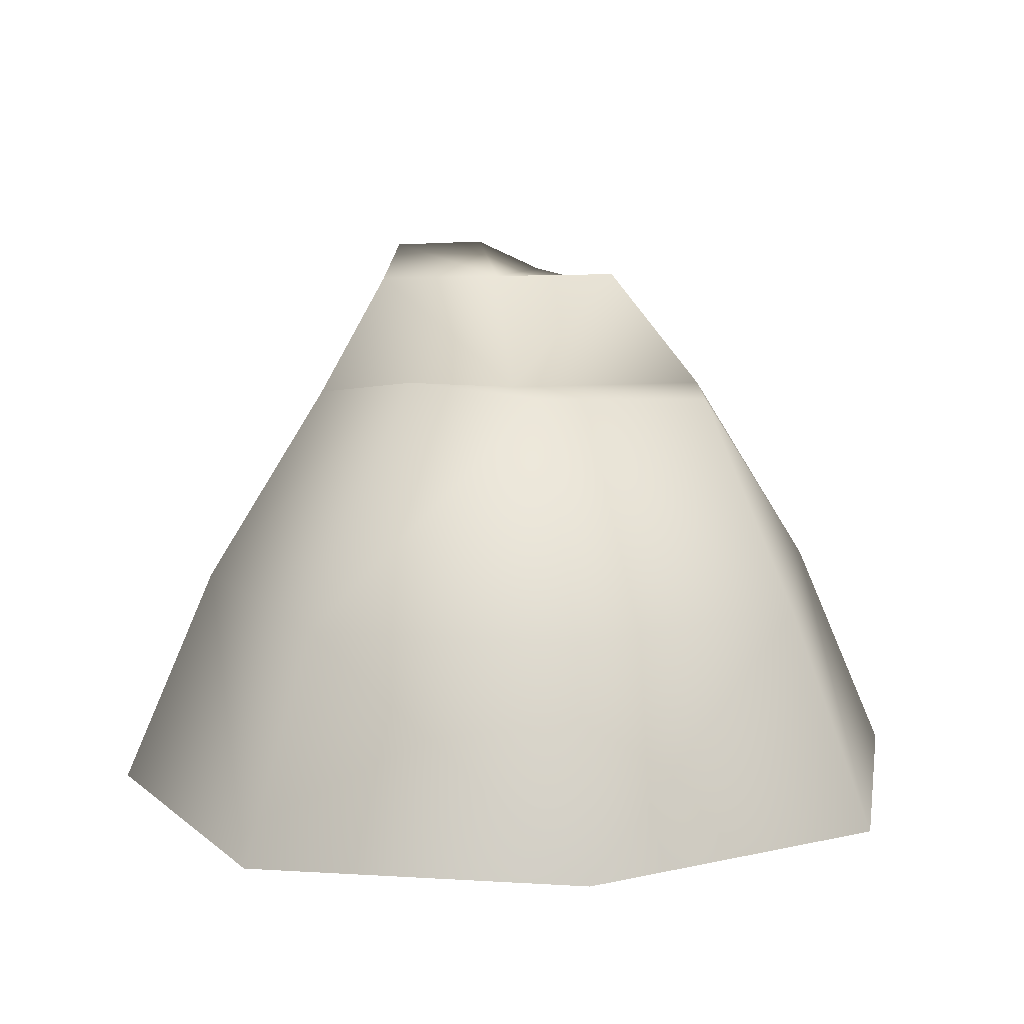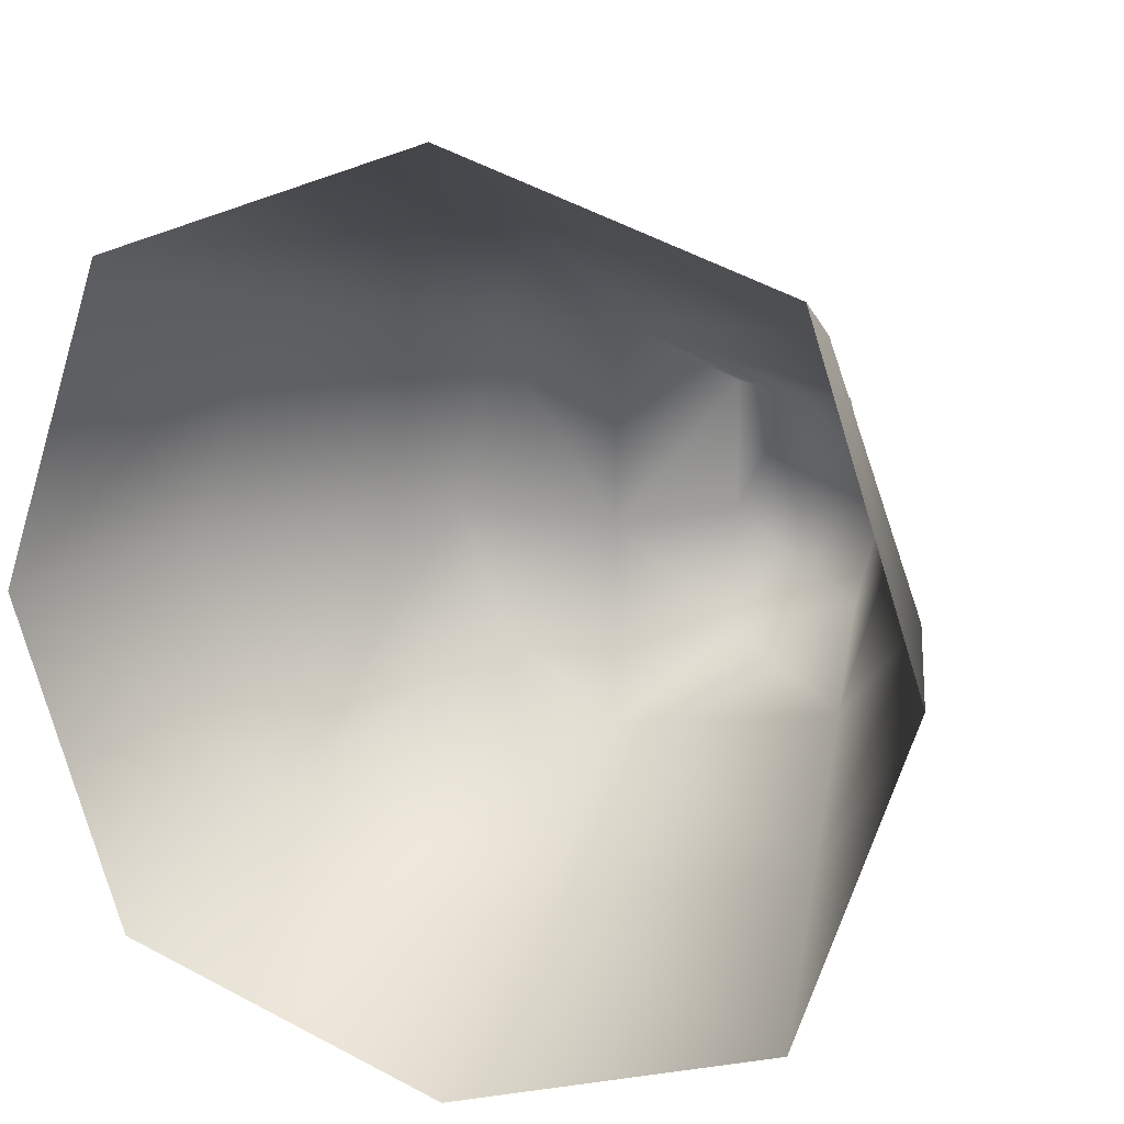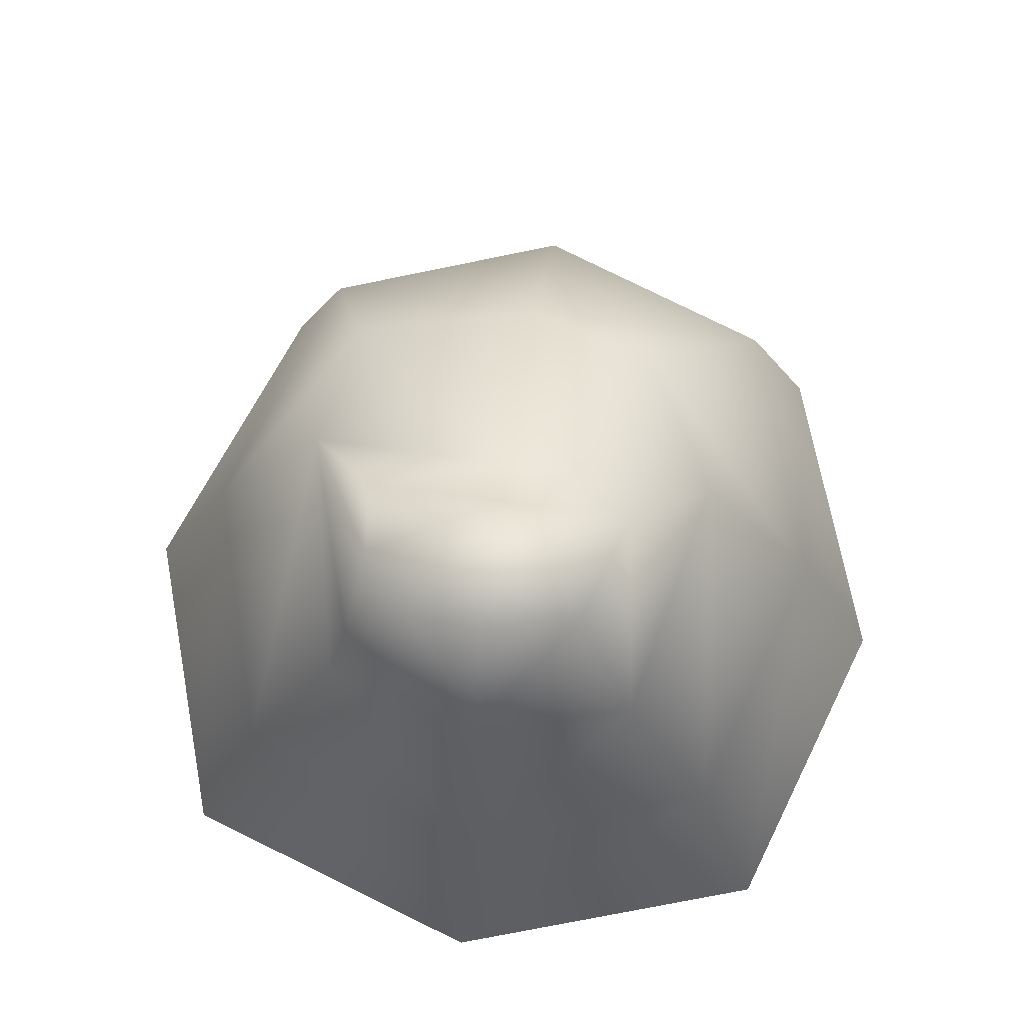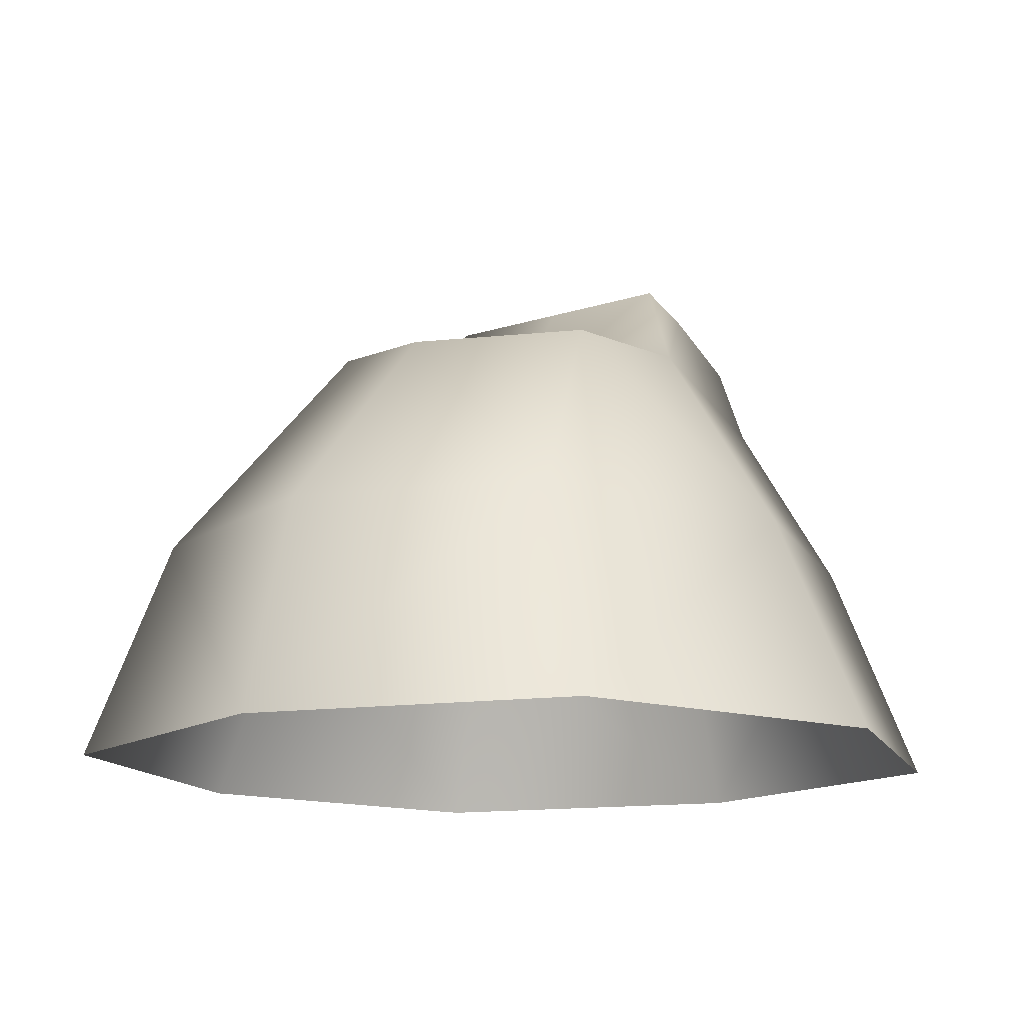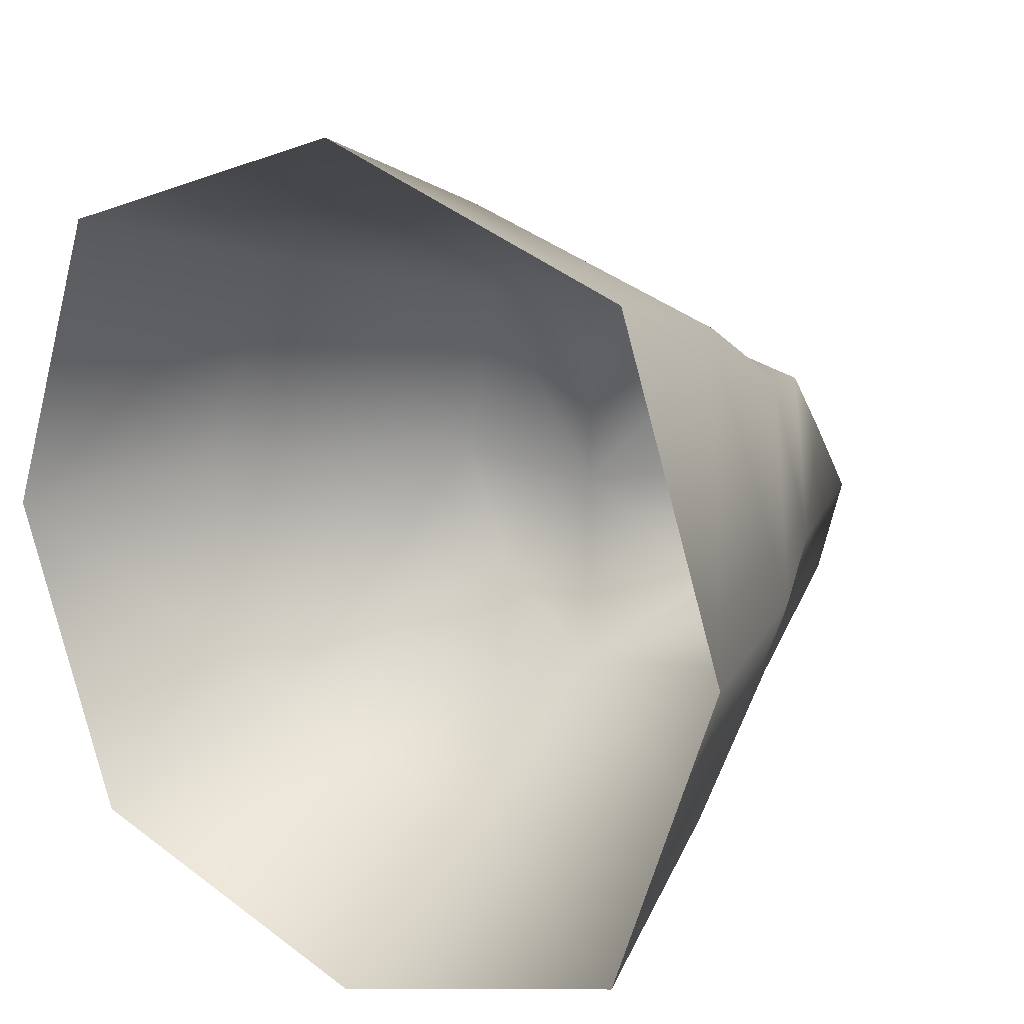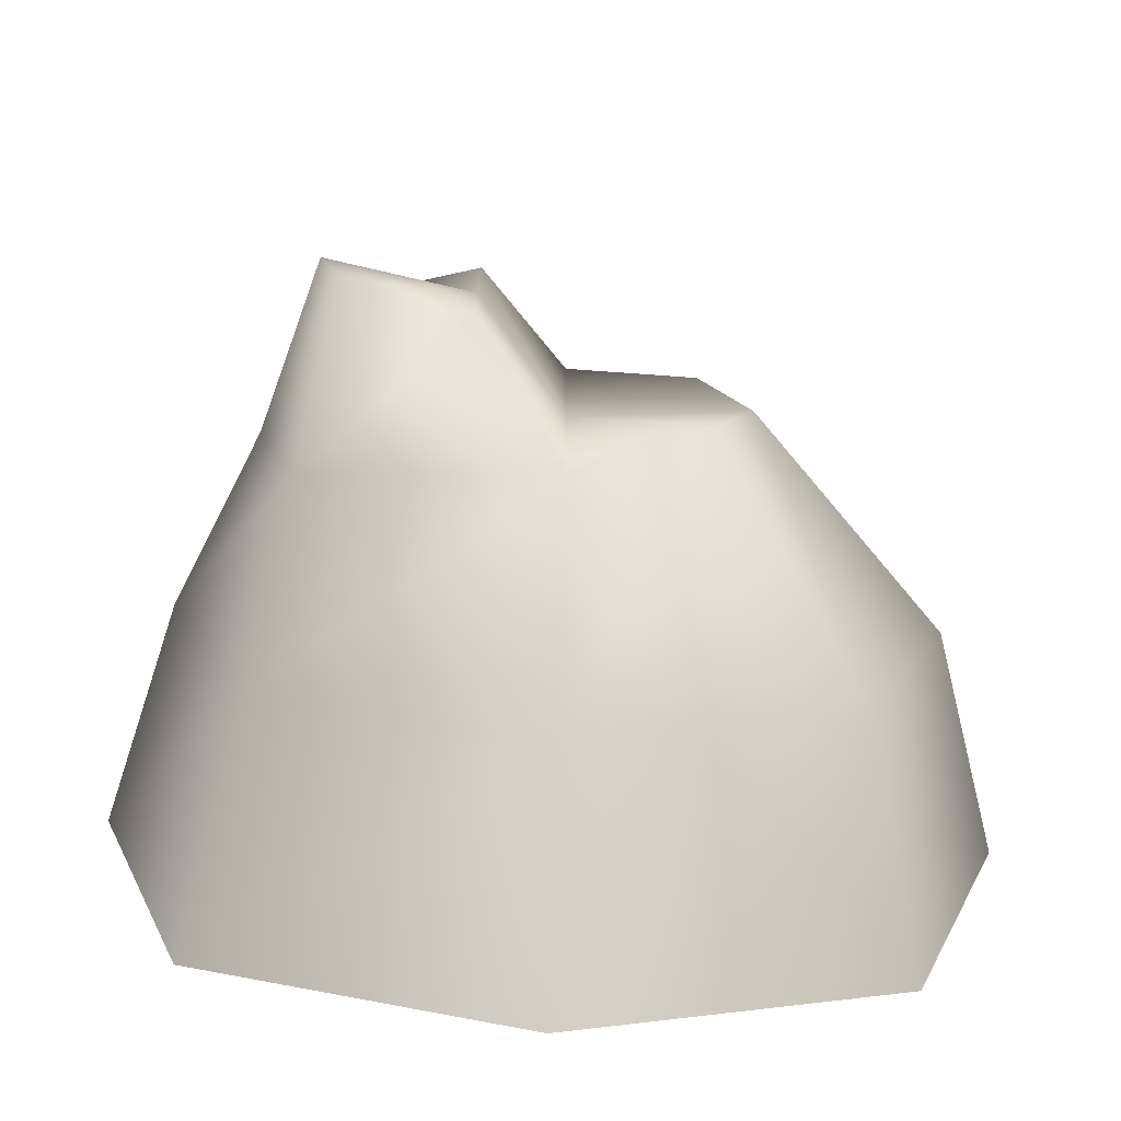
<metadata>
{"format":"obj","ext":"obj","renderer":"f3d","projection":"perspective","resolution":1024,"background":"white","views":[{"elev":11.2,"azim":-100.0,"up":"+Y"},{"elev":16.3,"azim":22.6,"up":"+Z"},{"elev":69.0,"azim":97.9,"up":"+Y"},{"elev":-14.0,"azim":-53.9,"up":"+Y"},{"elev":18.6,"azim":36.6,"up":"+Z"},{"elev":-73.7,"azim":177.8,"up":"+Z"}]}
</metadata>
<code>
g default
v -4.976 0 4.862
v 0 0 6.634
v 4.976 0 4.976
v -4.227 3.438 3.74
v 0 3.438 5.138
v 4.227 3.438 3.853
v -2.017 6.509 2.846
v 0 6.493 3.228
v 3.72 6.101 2.421
v -2.69 6.678 0
v 0 6.493 0
v 4.393 6.101 0
v -2.017 6.894 -2.017
v 0 6.493 -3.228
v 3.72 6.101 -2.421
v -4.227 3.438 -3.853
v 0 3.438 -5.138
v 4.227 3.438 -3.853
v -4.976 0 -4.976
v 0 0 -6.634
v 4.976 0 -4.976
v -6.634 0 0
v 6.634 0 0
v 5.636 3.438 0
v -5.636 3.438 0
v 1.328 8.25 2.005
v 3.567 8.668 0.02697
v 1.328 8.25 -0.02697
v 3.178 8.668 -1.497
v 1.328 8.25 -2.005
v 3.422 7.243 2.141
v 2.345 7.993 1.954
v 3.353 8.181 1.064
g Rock_Low
f 2 5 1
f 1 5 4
f 2 3 5
f 5 3 6
f 8 7 5
f 5 7 4
f 5 6 8
f 8 6 9
f 10 7 11
f 11 7 8
f 10 11 13
f 13 11 14
f 27 29 28
f 28 29 30
f 16 13 17
f 17 13 14
f 15 18 14
f 14 18 17
f 16 17 19
f 19 17 20
f 18 21 17
f 17 21 20
f 21 18 23
f 23 18 24
f 3 23 6
f 6 23 24
f 18 15 24
f 24 15 12
f 6 24 9
f 9 24 12
f 19 22 16
f 16 22 25
f 1 4 22
f 22 4 25
f 25 10 16
f 16 10 13
f 25 4 10
f 10 4 7
f 32 31 33
f 28 11 26
f 26 11 8
f 15 29 12
f 12 29 27
f 29 15 30
f 30 15 14
f 28 30 11
f 11 30 14
f 9 31 8
f 31 32 8
f 32 26 8
f 27 33 12
f 33 31 12
f 9 12 31
f 27 28 33
f 33 28 32
f 26 32 28
g default
v -4.976 0 4.862
v 0 0 6.634
v 4.976 0 4.976
v -4.227 3.438 3.74
v 0 3.438 5.138
v 4.227 3.438 3.853
v -2.017 6.509 2.846
v 0 6.493 3.228
v 3.72 6.101 2.421
v -2.69 6.678 0
v 0 6.493 0
v 4.393 6.101 0
v -2.017 6.894 -2.017
v 0 6.493 -3.228
v 3.72 6.101 -2.421
v -4.227 3.438 -3.853
v 0 3.438 -5.138
v 4.227 3.438 -3.853
v -4.976 0 -4.976
v 0 0 -6.634
v 4.976 0 -4.976
v -6.634 0 0
v 6.634 0 0
v 5.636 3.438 0
v -5.636 3.438 0
v 1.328 8.25 2.005
v 3.567 8.668 0.02697
v 1.328 8.25 -0.02697
v 3.178 8.668 -1.497
v 1.328 8.25 -2.005
v 3.422 7.243 2.141
v 2.345 7.993 1.954
v 3.353 8.181 1.064
g Rock_Low
f 35 38 34
f 34 38 37
f 35 36 38
f 38 36 39
f 41 40 38
f 38 40 37
f 38 39 41
f 41 39 42
f 43 40 44
f 44 40 41
f 43 44 46
f 46 44 47
f 60 62 61
f 61 62 63
f 49 46 50
f 50 46 47
f 48 51 47
f 47 51 50
f 49 50 52
f 52 50 53
f 51 54 50
f 50 54 53
f 54 51 56
f 56 51 57
f 36 56 39
f 39 56 57
f 51 48 57
f 57 48 45
f 39 57 42
f 42 57 45
f 52 55 49
f 49 55 58
f 34 37 55
f 55 37 58
f 58 43 49
f 49 43 46
f 58 37 43
f 43 37 40
f 65 64 66
f 61 44 59
f 59 44 41
f 48 62 45
f 45 62 60
f 62 48 63
f 63 48 47
f 61 63 44
f 44 63 47
f 42 64 41
f 64 65 41
f 65 59 41
f 60 66 45
f 66 64 45
f 42 45 64
f 60 61 66
f 66 61 65
f 59 65 61

</code>
